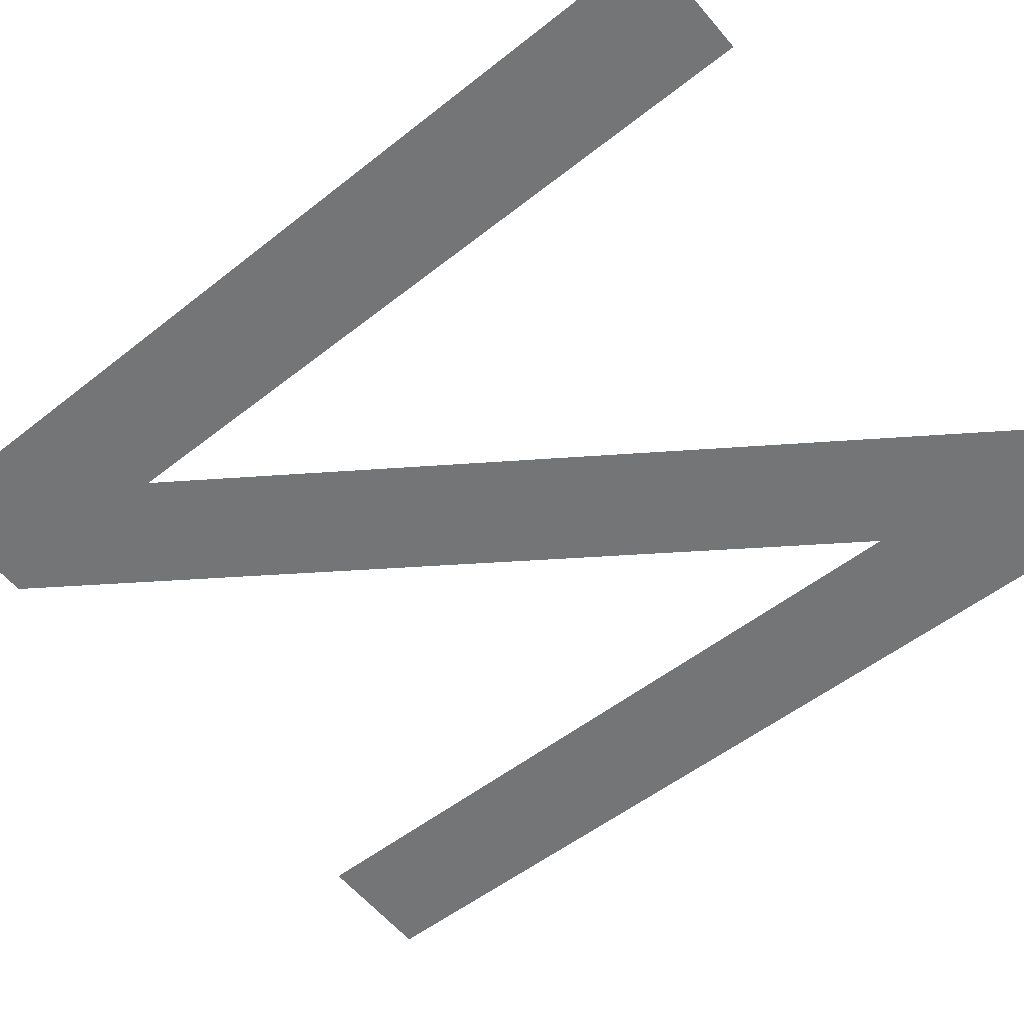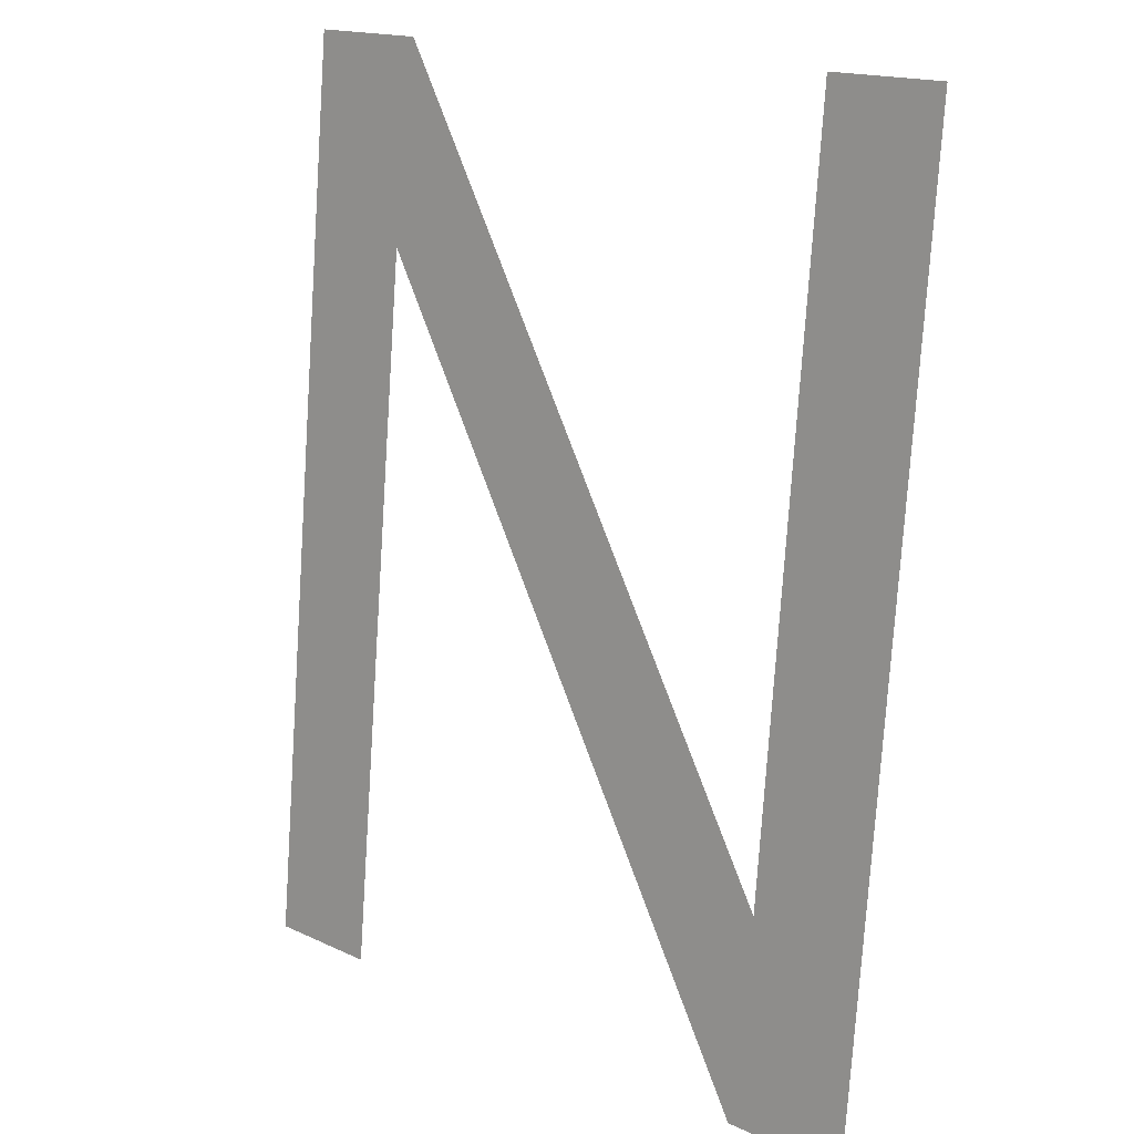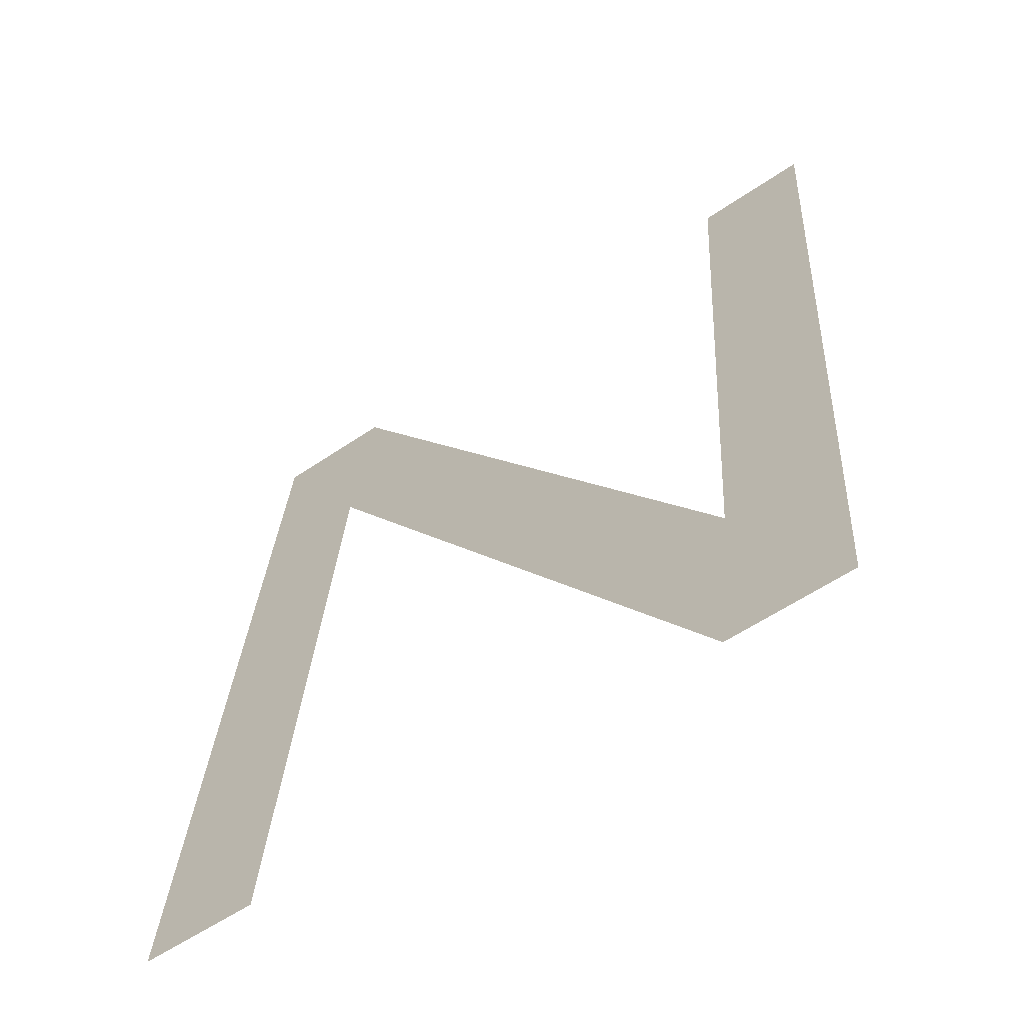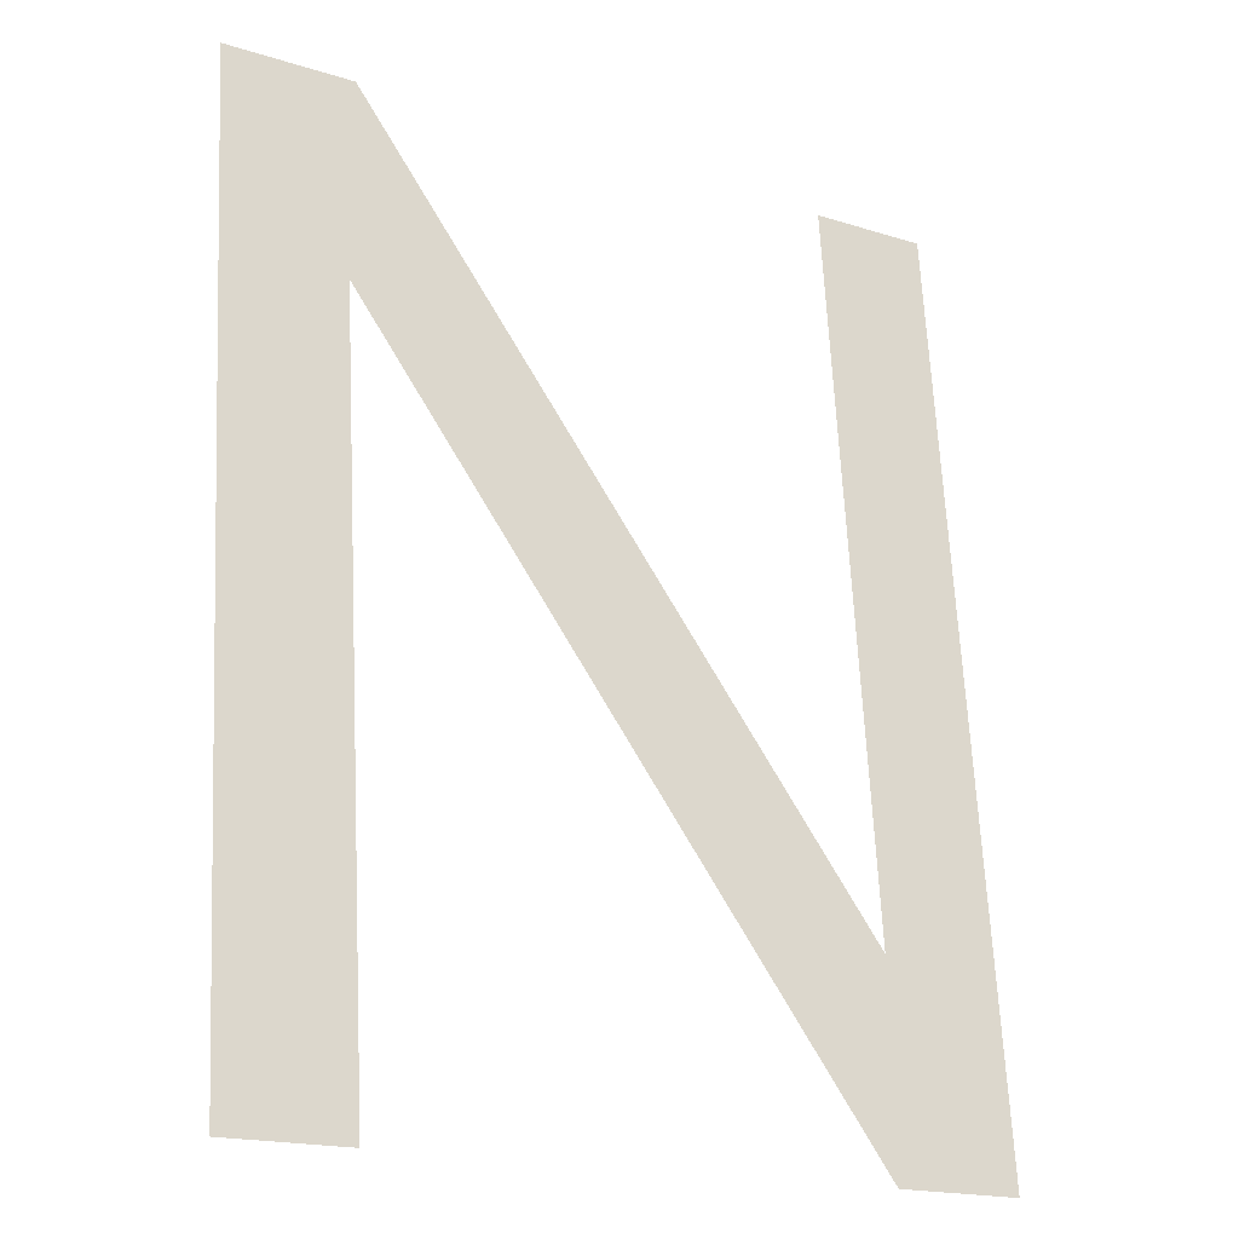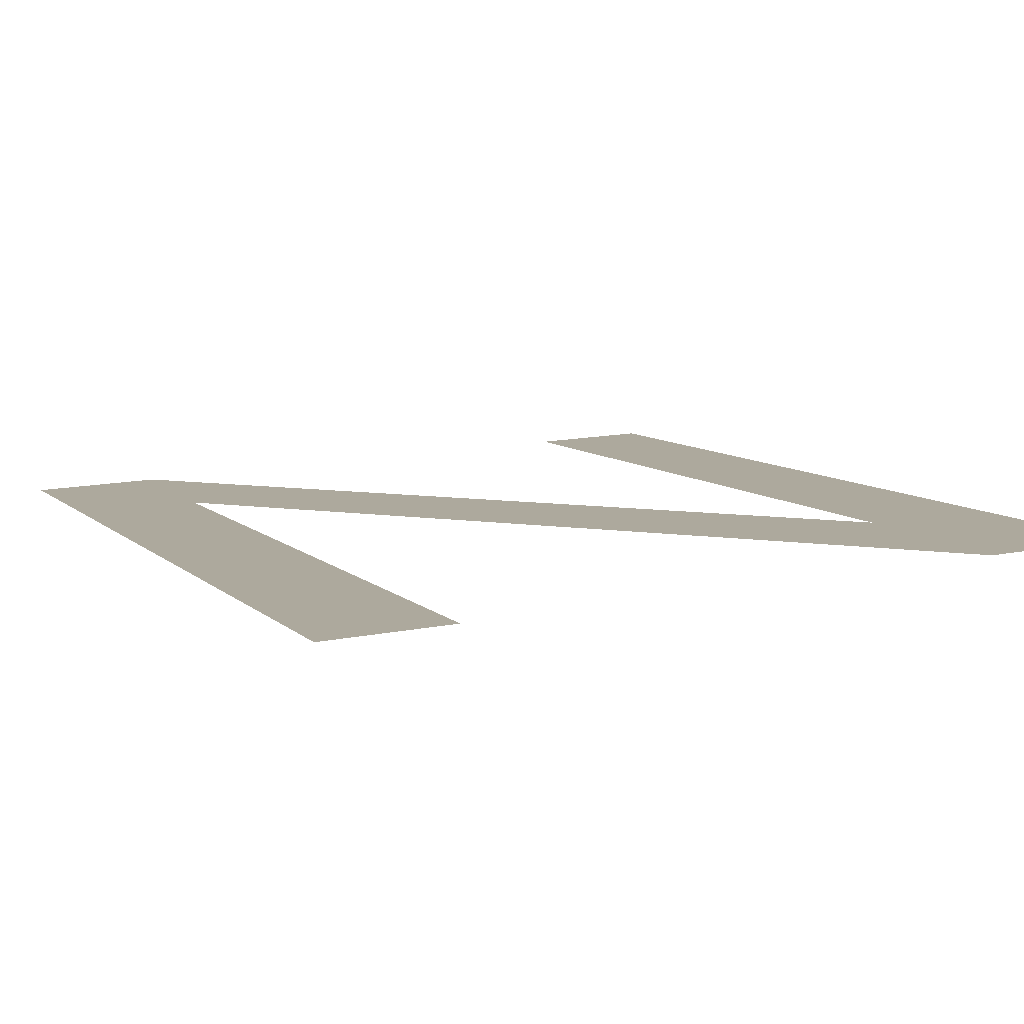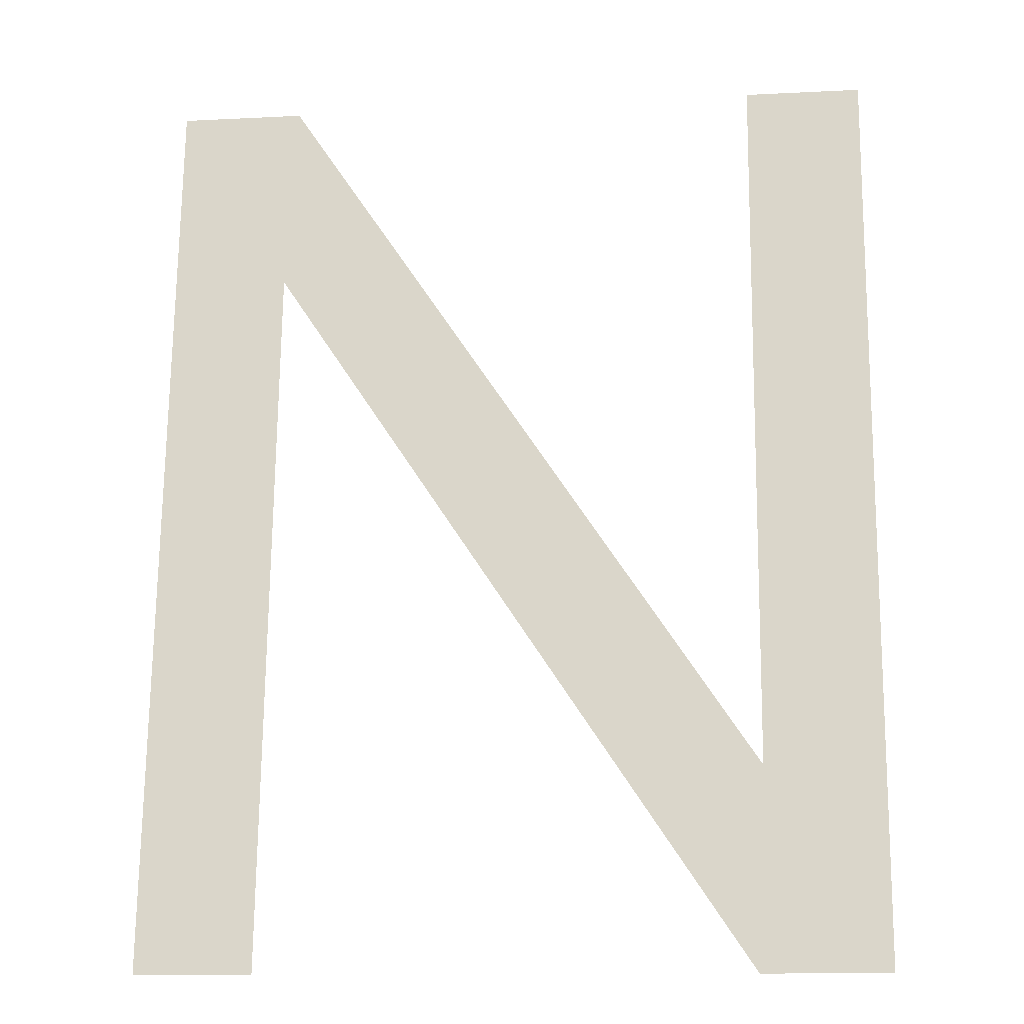
<metadata>
{"format":"obj","ext":"obj","renderer":"f3d","projection":"perspective","resolution":1024,"background":"white","views":[{"elev":-60.6,"azim":130.3,"up":"+Z"},{"elev":16.8,"azim":43.1,"up":"+Y"},{"elev":-57.0,"azim":35.5,"up":"+Y"},{"elev":-18.5,"azim":-31.1,"up":"+Y"},{"elev":14.2,"azim":-23.9,"up":"+Z"},{"elev":-13.0,"azim":6.6,"up":"+Y"}]}
</metadata>
<code>
o mesh2/mesh2-geometry#mesh2-geometry
v 0.1035 0.3392 0.4581
v 0.08727 0.2391 0.4678
v 0.08727 0.3392 0.4581
v 0.1035 0.2117 0.4704
v 0.08614 0.2117 0.4704
v 0.02 0.3392 0.4581
v 0.01886 0.3119 0.4608
v 0.002613 0.2117 0.4704
v 0.002613 0.3392 0.4581
v 0.01886 0.2117 0.4704
f 1 2 3
f 3 2 1
f 4 2 1
f 1 2 4
f 5 2 4
f 4 2 5
f 5 6 2
f 2 6 5
f 7 6 5
f 5 6 7
f 8 6 7
f 7 6 8
f 6 8 9
f 9 8 6
f 10 8 7
f 7 8 10

</code>
